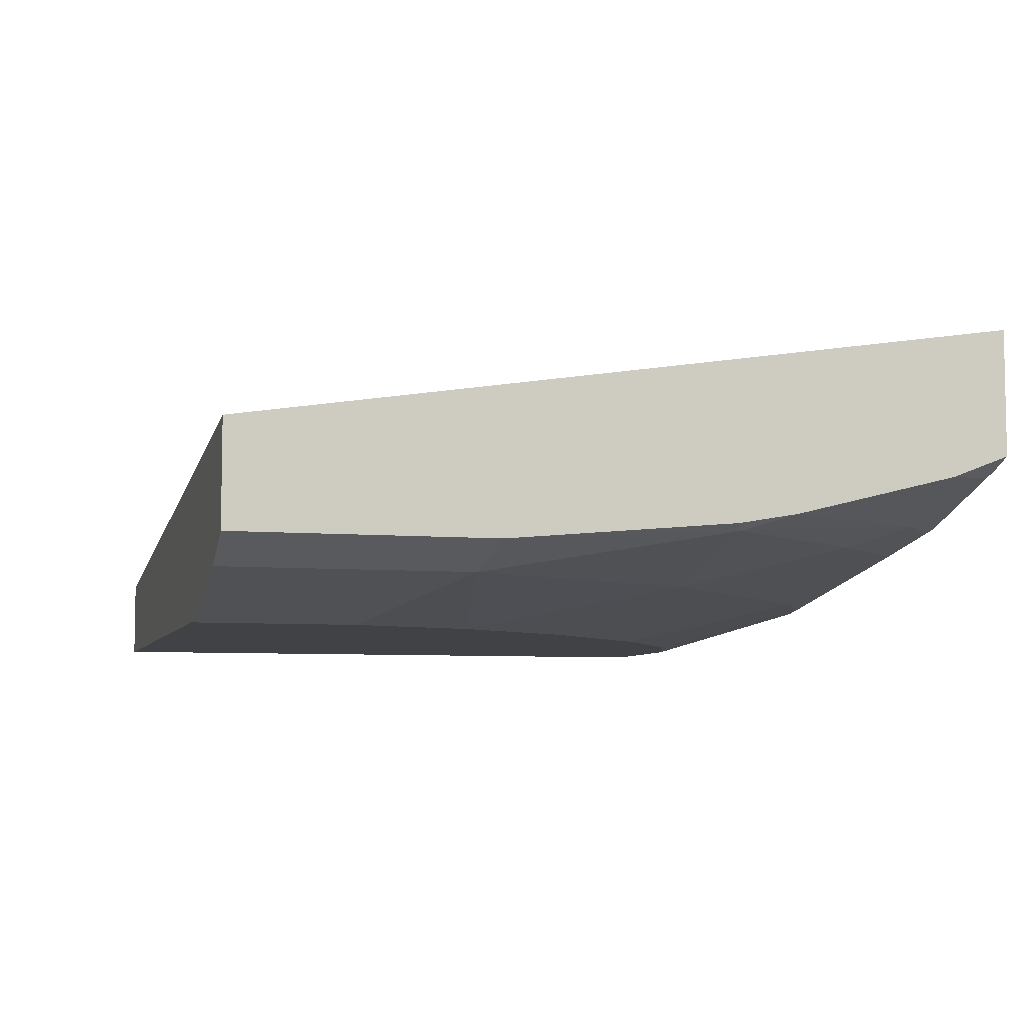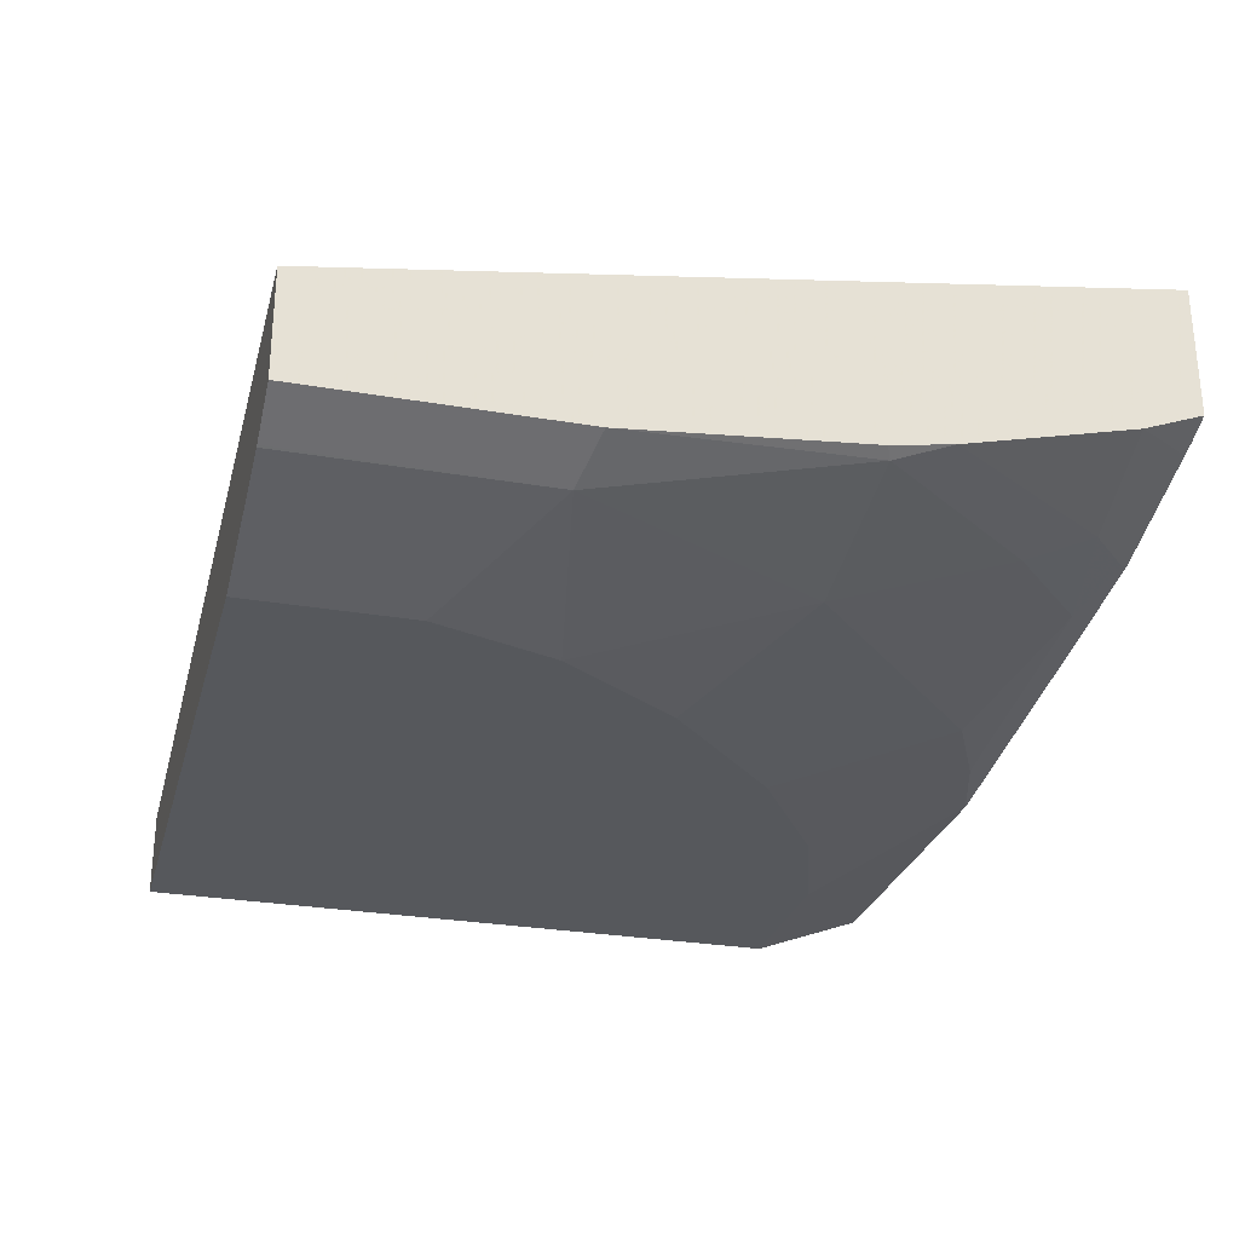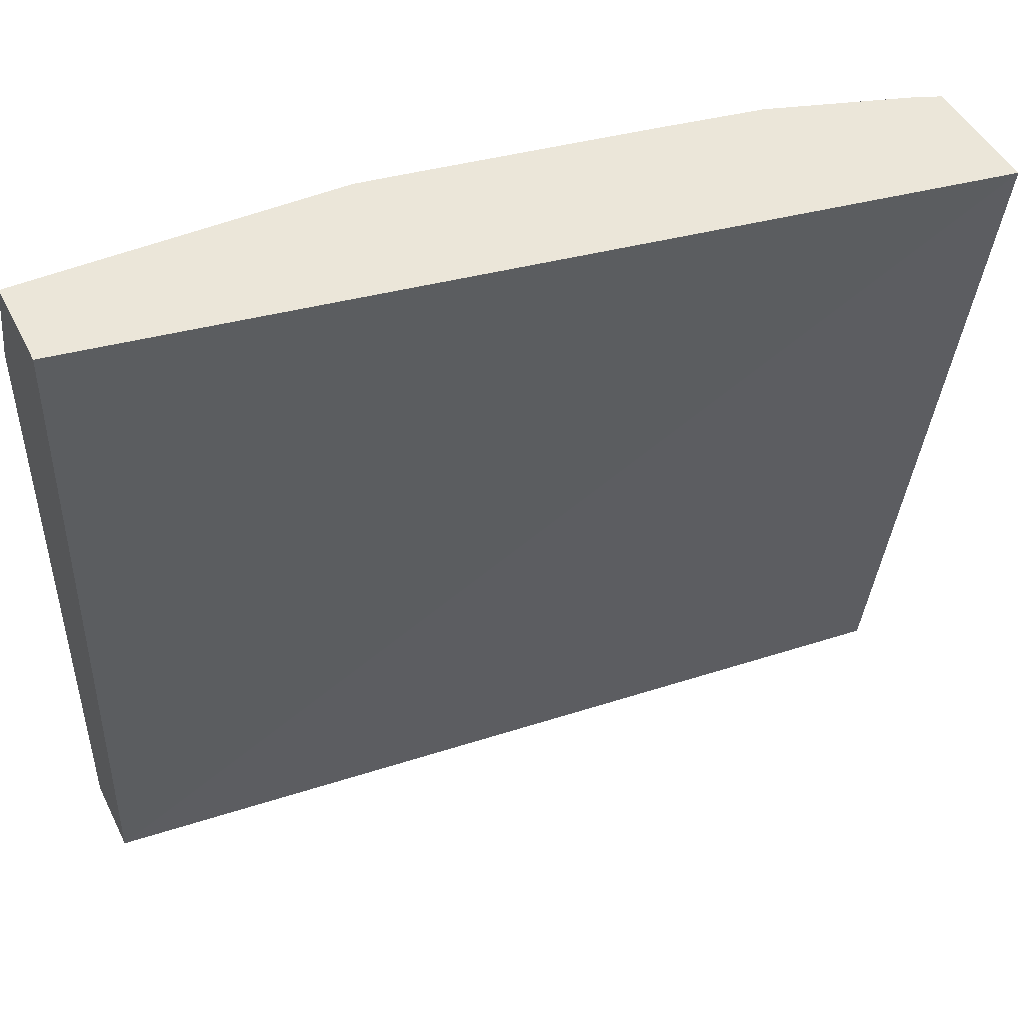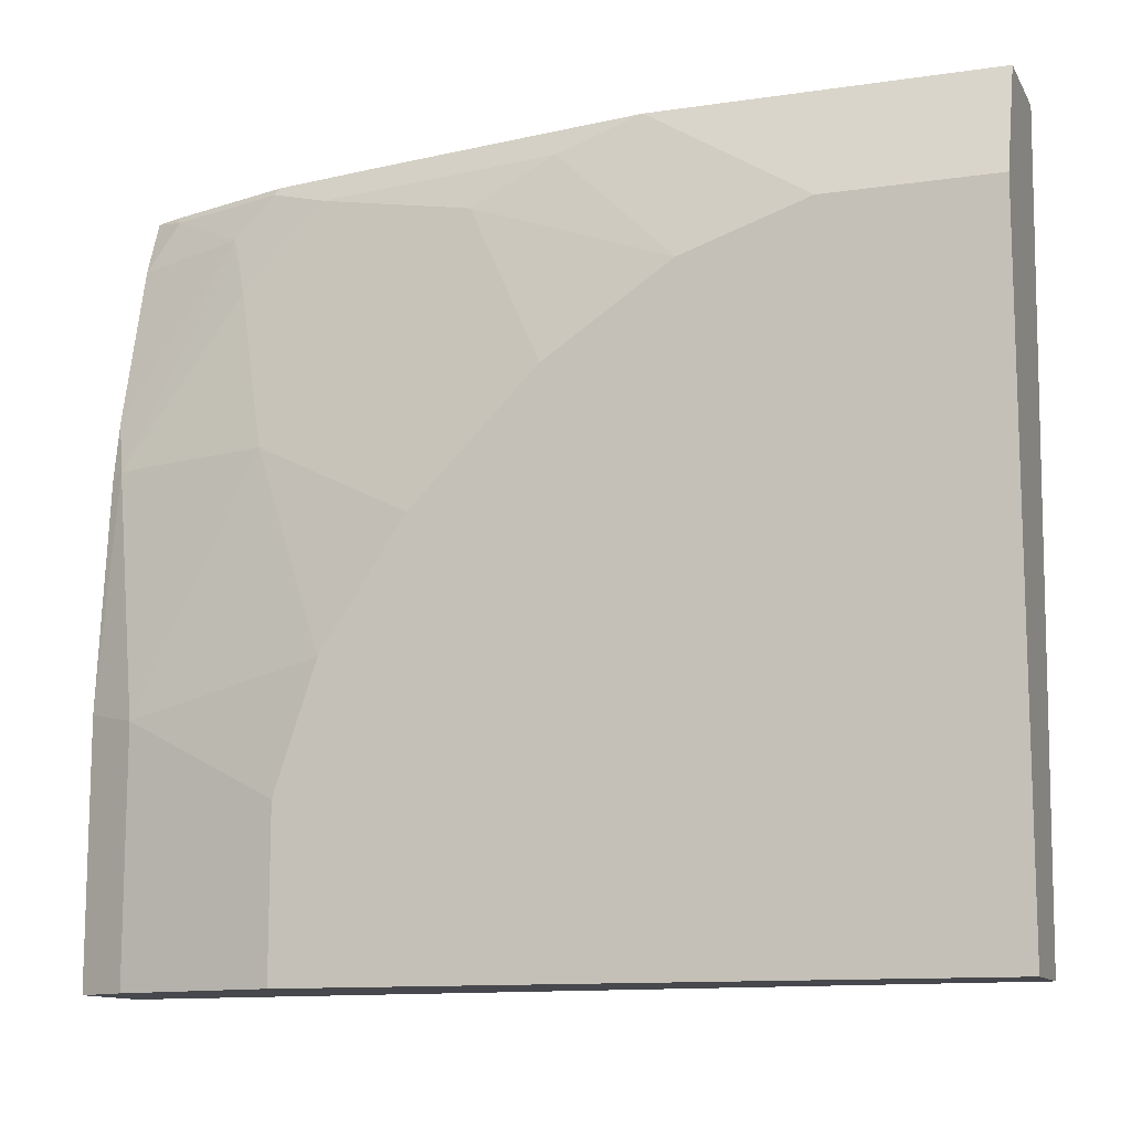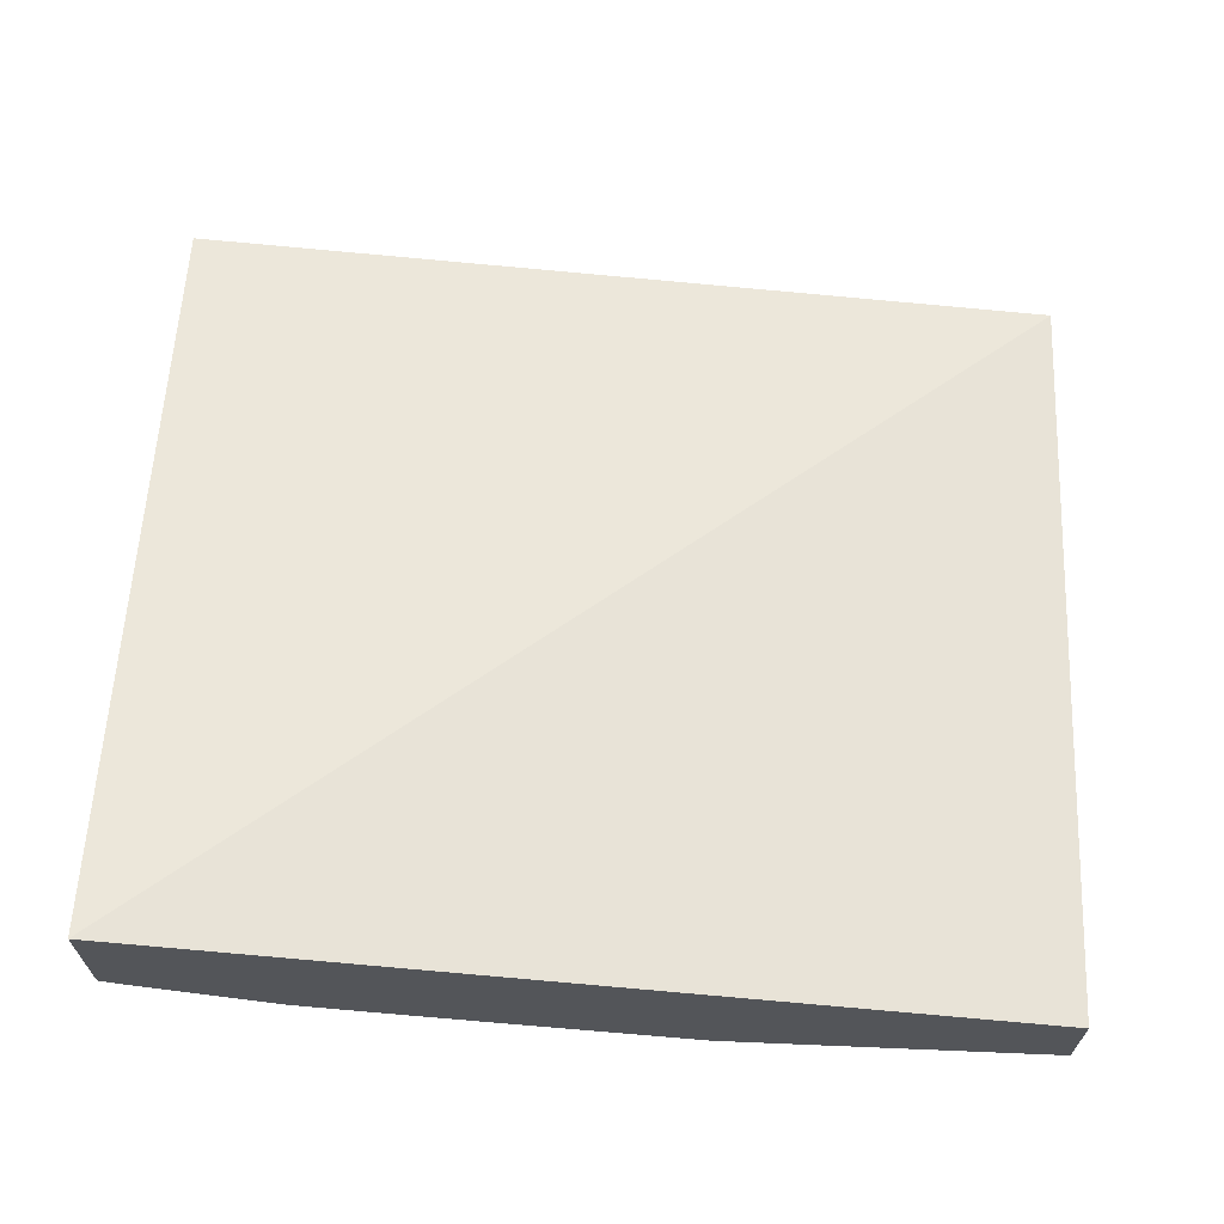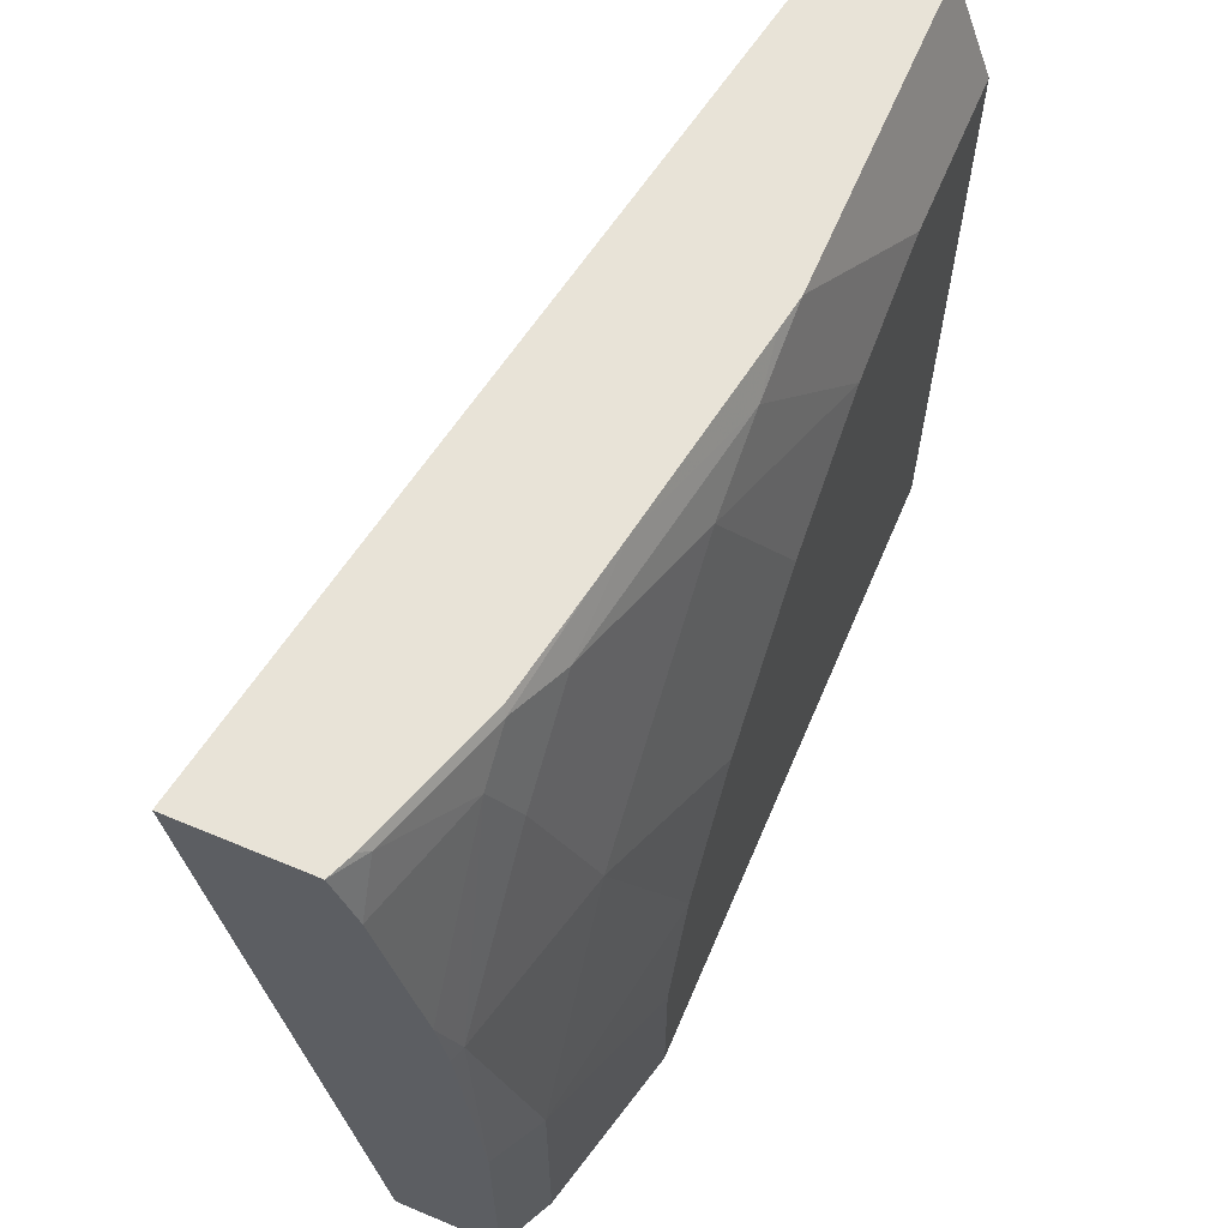
<metadata>
{"format":"obj","ext":"obj","renderer":"f3d","projection":"perspective","resolution":1024,"background":"white","views":[{"elev":-6.5,"azim":-105.2,"up":"+Y"},{"elev":-27.9,"azim":-104.8,"up":"+Y"},{"elev":47.0,"azim":154.2,"up":"+Z"},{"elev":-11.9,"azim":19.3,"up":"+Z"},{"elev":65.6,"azim":2.4,"up":"+Y"},{"elev":62.3,"azim":-67.0,"up":"+Z"}]}
</metadata>
<code>
v -0.0001545 -0.1465 0.001119
v -0.0001545 -0.1184 0.391
v -0.0001545 -0.1884 0.001119
v -0.4456 -0.1016 0.001119
v -0.4456 -0.04199 0.391
v -0.0001545 -0.1674 0.391
v -0.0001545 -0.1884 0.3348
v -0.3348 -0.1884 0.001119
v -0.4456 -0.1539 0.001119
v -0.4456 -0.106 0.391
v -0.1675 -0.1674 0.391
v -0.08374 -0.1884 0.3348
v -0.3348 -0.1884 0.08374
v -0.4185 -0.1674 0.001119
v -0.4456 -0.1539 0.1317
v -0.4197 -0.1669 0.001119
v -0.4456 -0.1173 0.3619
v -0.429 -0.1151 0.3872
v -0.4328 -0.1113 0.391
v -0.1855 -0.1646 0.391
v -0.2093 -0.1674 0.3767
v -0.1465 -0.1884 0.3139
v -0.3139 -0.1884 0.1465
v -0.4185 -0.1674 0.1256
v -0.4395 -0.1465 0.2511
v -0.4456 -0.1434 0.2481
v -0.4456 -0.1243 0.3336
v -0.3871 -0.136 0.3662
v -0.4271 -0.1132 0.391
v -0.3662 -0.136 0.3872
v -0.2863 -0.1478 0.391
v -0.3348 -0.1465 0.3767
v -0.2511 -0.1674 0.3558
v -0.2093 -0.1884 0.2721
v -0.3558 -0.1674 0.2511
v -0.3976 -0.1674 0.1675
v -0.272 -0.1884 0.2092
v -0.3767 -0.1465 0.3348
v -0.4456 -0.1382 0.2782
v -0.3643 -0.1341 0.391
v -0.3111 -0.1436 0.391
v -0.3348 -0.1674 0.2721
v -0.272 -0.1674 0.3348
f 22 33 34
f 18 40 29
f 23 35 36
f 21 33 22
f 21 32 33
f 21 31 32
f 20 31 21
f 18 30 40
f 15 16 24
f 18 29 19
f 17 28 18
f 17 27 28
f 15 24 25
f 15 25 26
f 14 24 16
f 23 36 24
f 13 23 24
f 18 28 30
f 23 37 35
f 32 38 42
f 25 38 28
f 11 22 12
f 35 42 38
f 34 35 37
f 34 42 35
f 34 43 42
f 33 43 34
f 32 43 33
f 32 42 43
f 24 36 25
f 31 41 32
f 30 32 41
f 28 32 30
f 28 38 32
f 27 39 28
f 25 35 38
f 25 36 35
f 25 39 26
f 25 28 39
f 30 41 40
f 11 21 22
f 8 24 14
f 10 18 19
f 2 31 20
f 2 41 31
f 2 40 41
f 2 29 40
f 2 19 29
f 2 10 19
f 2 5 10
f 1 5 2
f 1 4 5
f 1 9 4
f 1 14 16
f 1 8 14
f 1 3 8
f 1 7 3
f 1 6 7
f 1 2 6
f 11 20 21
f 2 20 11
f 2 11 6
f 1 16 9
f 3 12 22
f 10 17 18
f 3 7 12
f 9 16 15
f 8 13 24
f 6 11 12
f 4 10 5
f 4 17 10
f 4 27 17
f 6 12 7
f 4 26 39
f 4 15 26
f 4 9 15
f 3 13 8
f 3 22 34
f 3 23 13
f 3 37 23
f 4 39 27
f 3 34 37

</code>
